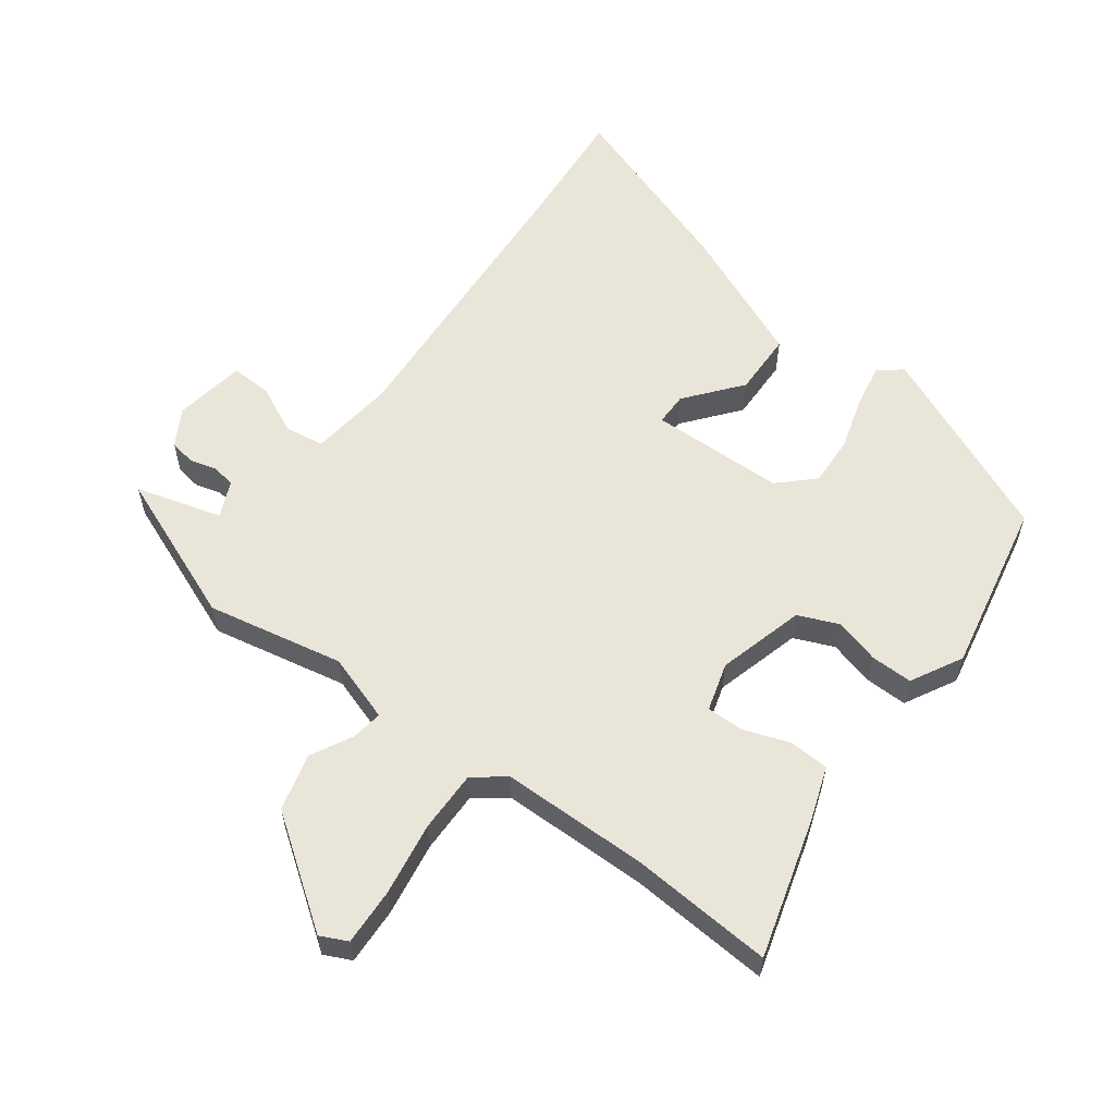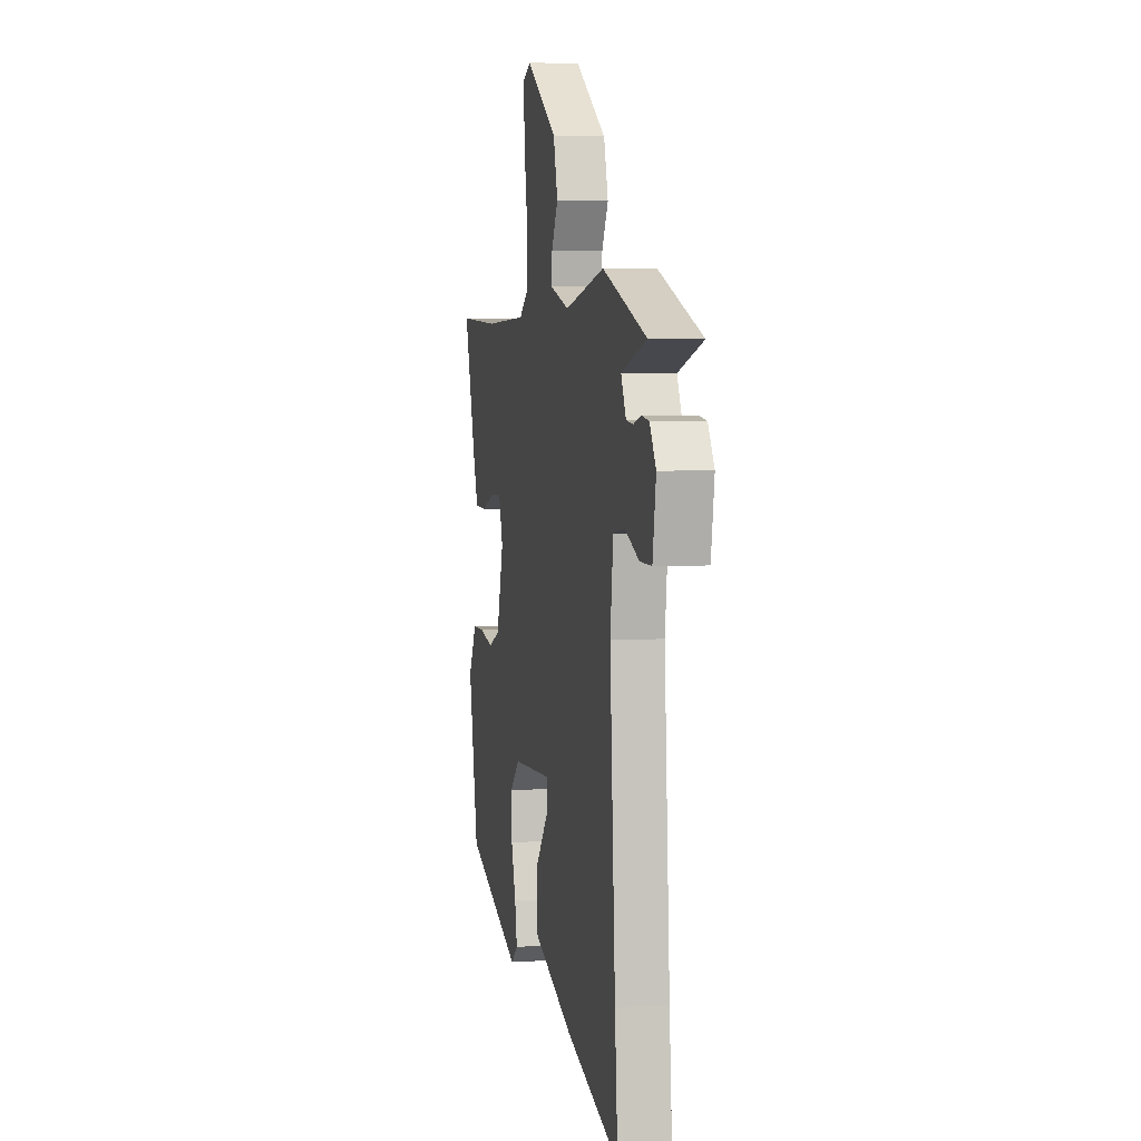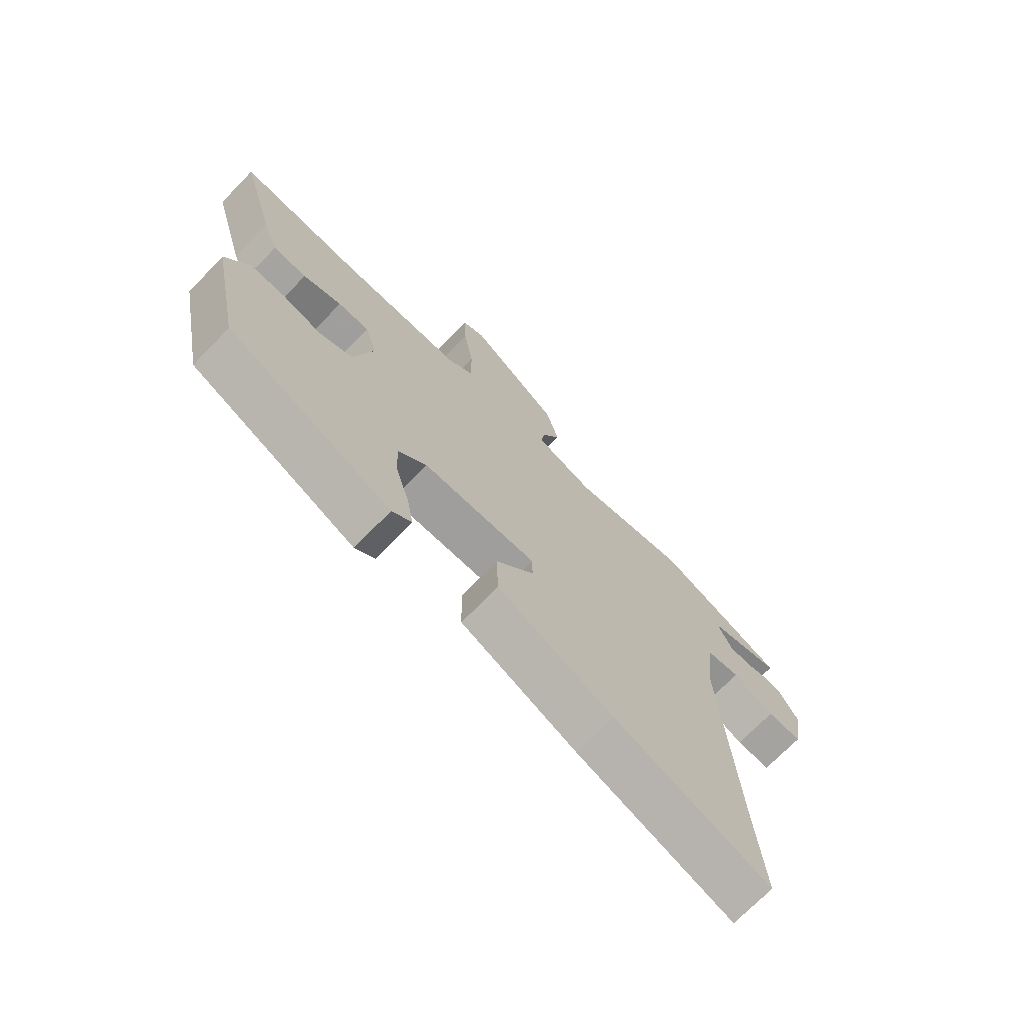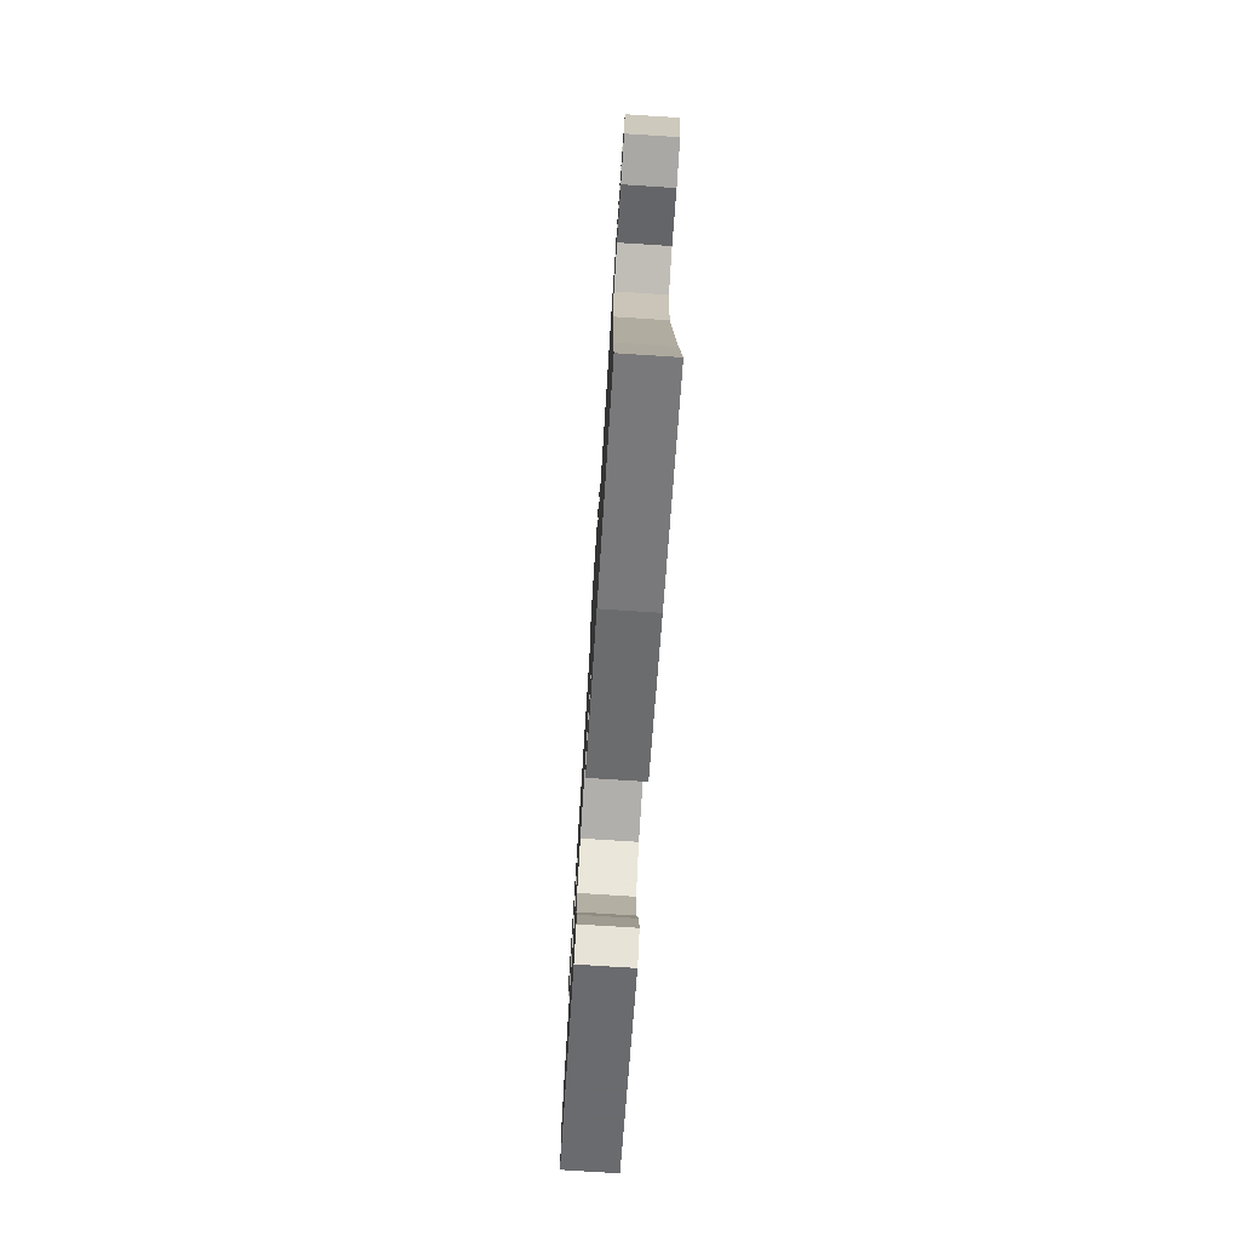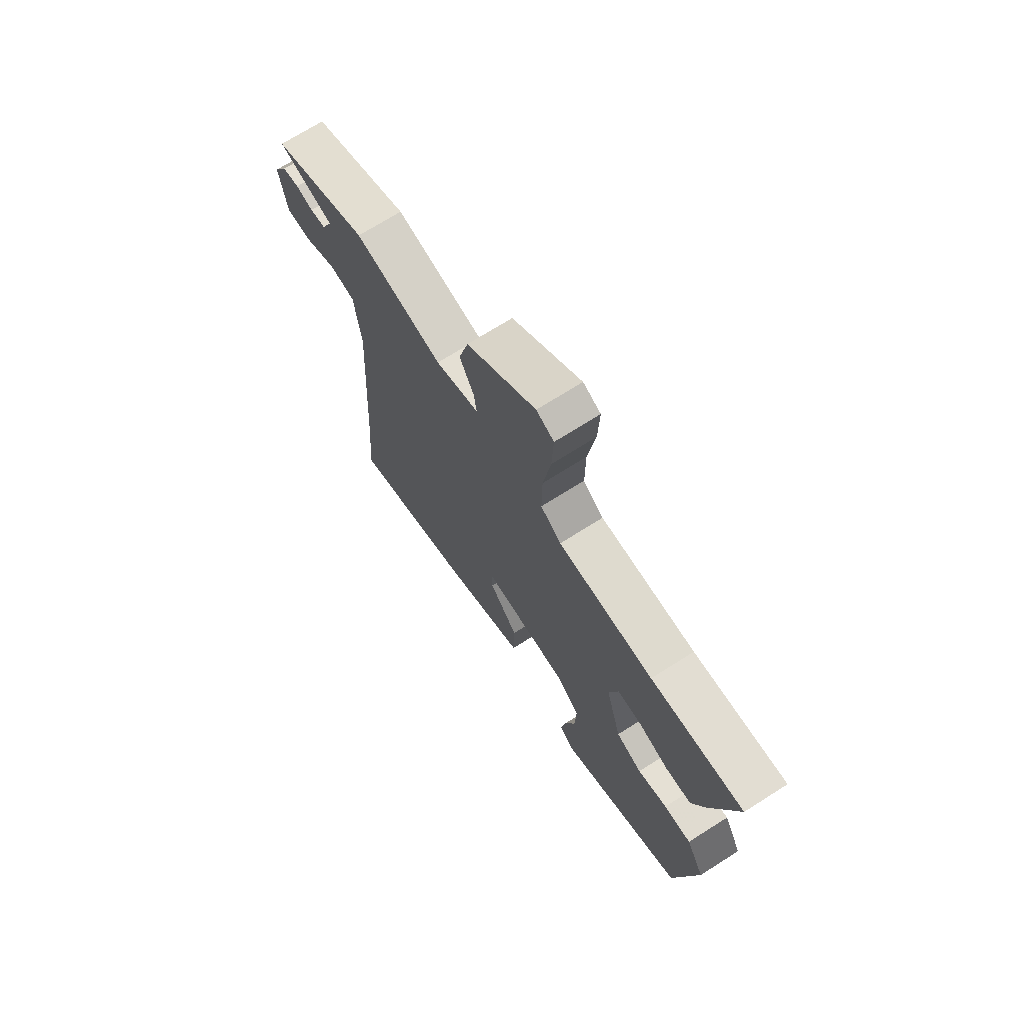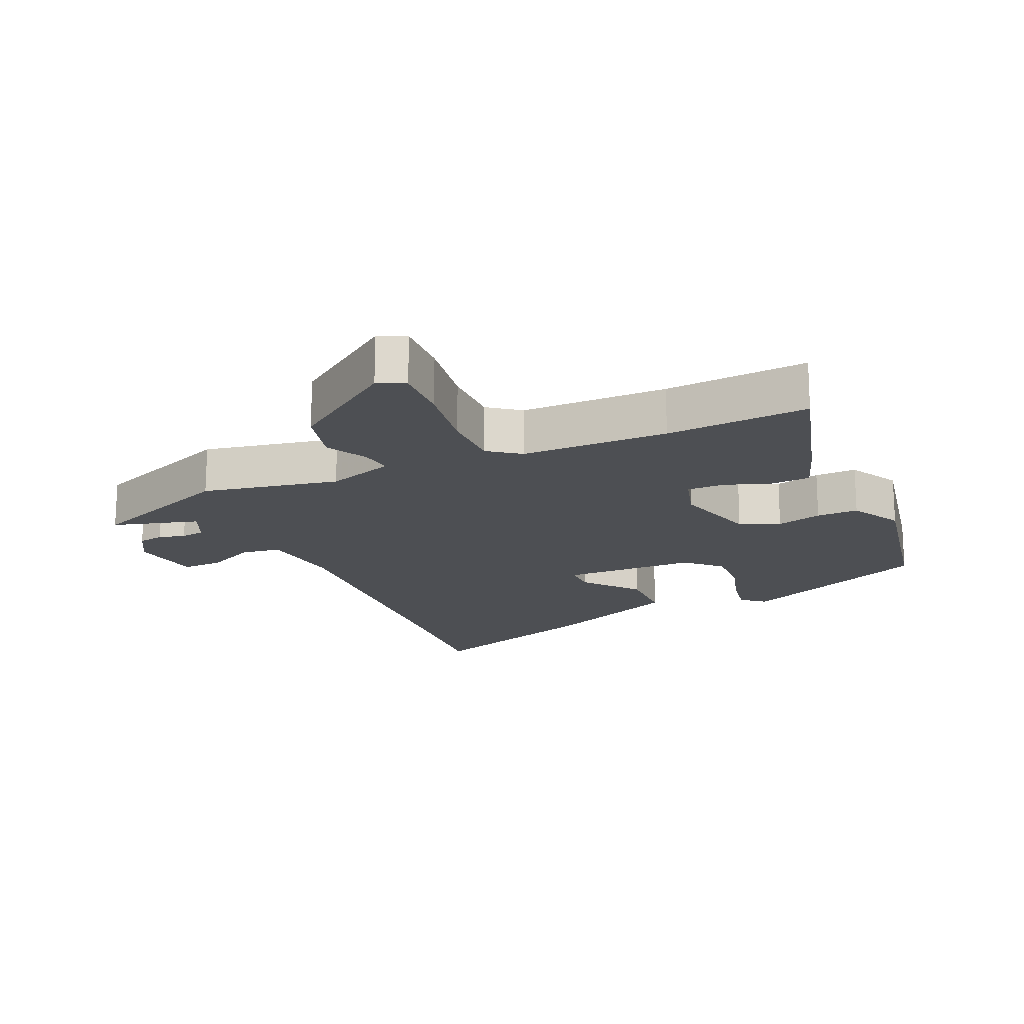
<metadata>
{"format":"obj","ext":"obj","renderer":"f3d","projection":"perspective","resolution":1024,"background":"white","views":[{"elev":58.5,"azim":36.5,"up":"+Y"},{"elev":3.4,"azim":-102.2,"up":"+Z"},{"elev":-71.7,"azim":135.8,"up":"+Z"},{"elev":-77.0,"azim":-93.7,"up":"+Z"},{"elev":70.8,"azim":57.6,"up":"+Z"},{"elev":-17.6,"azim":24.1,"up":"+Y"}]}
</metadata>
<code>
v 0.34 0.07 0.488
v 0.562 0.07 0.504
v 0.5 0.07 0.288
v 0.471 0.07 0.205
v 0.409 0.07 0.202
v 0.338 0.07 0.227
v 0.28 0.07 0.228
v 0.258 0.07 0.153
v 0.295 0.07 0.018
v 0.357 0.07 -0.008
v 0.428 0.07 0.011
v 0.493 0.07 0.012
v 0.536 0.07 -0.068
v 0.483 0.07 -0.336
v 0.183 0.07 -0.467
v 0.147 0.07 -0.437
v 0.159 0.07 -0.37
v 0.184 0.07 -0.287
v 0.187 0.07 -0.209
v 0.135 0.07 -0.159
v -0.074 0.07 -0.154
v -0.074 0.07 -0.205
v -0.005 0.07 -0.29
v -0.007 0.07 -0.389
v -0.22 0.07 -0.481
v -0.506 0.07 -0.58
v -0.491 0.07 -0.386
v -0.463 0.07 0.07
v -0.479 0.07 0.203
v -0.54 0.07 0.212
v -0.616 0.07 0.176
v -0.679 0.07 0.174
v -0.697 0.07 0.285
v -0.664 0.07 0.342
v -0.624 0.07 0.349
v -0.583 0.07 0.338
v -0.546 0.07 0.343
v -0.52 0.07 0.4
v -0.654 0.07 0.438
v -0.421 0.07 0.532
v -0.209 0.07 0.49
v -0.104 0.07 0.525
v -0.111 0.07 0.573
v -0.145 0.07 0.638
v -0.122 0.07 0.727
v 0.044 0.07 0.846
v 0.086 0.07 0.826
v 0.082 0.07 0.737
v 0.064 0.07 0.623
v 0.063 0.07 0.527
v 0.112 0.07 0.49
v 0.34 0 0.488
v 0.562 0 0.504
v 0.5 0 0.288
v 0.471 0 0.205
v 0.409 0 0.202
v 0.338 0 0.227
v 0.28 0 0.228
v 0.258 0 0.153
v 0.295 0 0.018
v 0.357 0 -0.008
v 0.428 0 0.011
v 0.493 0 0.012
v 0.536 0 -0.068
v 0.483 0 -0.336
v 0.183 0 -0.467
v 0.147 0 -0.437
v 0.159 0 -0.37
v 0.184 0 -0.287
v 0.187 0 -0.209
v 0.135 0 -0.159
v -0.074 0 -0.154
v -0.074 0 -0.205
v -0.005 0 -0.29
v -0.007 0 -0.389
v -0.22 0 -0.481
v -0.506 0 -0.58
v -0.491 0 -0.386
v -0.463 0 0.07
v -0.479 0 0.203
v -0.54 0 0.212
v -0.616 0 0.176
v -0.679 0 0.174
v -0.697 0 0.285
v -0.664 0 0.342
v -0.624 0 0.349
v -0.583 0 0.338
v -0.546 0 0.343
v -0.52 0 0.4
v -0.654 0 0.438
v -0.421 0 0.532
v -0.209 0 0.49
v -0.104 0 0.525
v -0.111 0 0.573
v -0.145 0 0.638
v -0.122 0 0.727
v 0.044 0 0.846
v 0.086 0 0.826
v 0.082 0 0.737
v 0.064 0 0.623
v 0.063 0 0.527
v 0.112 0 0.49
f 46 47 48 49
f 46 49 50
f 43 44 45 46
f 42 43 46 50
f 41 42 50 51
f 38 39 40 41
f 37 38 41 51
f 33 34 35 36
f 33 36 37
f 30 31 32 33
f 29 30 33 37
f 24 25 26 27
f 22 23 24 27
f 21 22 27 28
f 20 21 28 29
f 15 16 17 18
f 15 18 19
f 14 15 19
f 13 14 19 20
f 10 11 12 13
f 3 4 5 6
f 1 2 3 6
f 1 6 7
f 51 1 7 8
f 10 13 20 29
f 9 10 29 37
f 8 9 37 51
f 100 99 98 97
f 101 100 97
f 97 96 95 94
f 101 97 94 93
f 102 101 93 92
f 92 91 90 89
f 102 92 89 88
f 87 86 85 84
f 88 87 84
f 84 83 82 81
f 88 84 81 80
f 78 77 76 75
f 78 75 74 73
f 79 78 73 72
f 80 79 72 71
f 69 68 67 66
f 70 69 66
f 70 66 65
f 71 70 65 64
f 64 63 62 61
f 57 56 55 54
f 57 54 53 52
f 58 57 52
f 59 58 52 102
f 80 71 64 61
f 88 80 61 60
f 102 88 60 59
f 1 52 53 2
f 2 53 54 3
f 3 54 55 4
f 4 55 56 5
f 5 56 57 6
f 6 57 58 7
f 7 58 59 8
f 8 59 60 9
f 9 60 61 10
f 10 61 62 11
f 11 62 63 12
f 12 63 64 13
f 13 64 65 14
f 14 65 66 15
f 15 66 67 16
f 16 67 68 17
f 17 68 69 18
f 18 69 70 19
f 19 70 71 20
f 20 71 72 21
f 21 72 73 22
f 22 73 74 23
f 23 74 75 24
f 24 75 76 25
f 25 76 77 26
f 26 77 78 27
f 27 78 79 28
f 28 79 80 29
f 29 80 81 30
f 30 81 82 31
f 31 82 83 32
f 32 83 84 33
f 33 84 85 34
f 34 85 86 35
f 35 86 87 36
f 36 87 88 37
f 37 88 89 38
f 38 89 90 39
f 39 90 91 40
f 40 91 92 41
f 41 92 93 42
f 42 93 94 43
f 43 94 95 44
f 44 95 96 45
f 45 96 97 46
f 46 97 98 47
f 47 98 99 48
f 48 99 100 49
f 49 100 101 50
f 50 101 102 51
f 51 102 52 1

</code>
